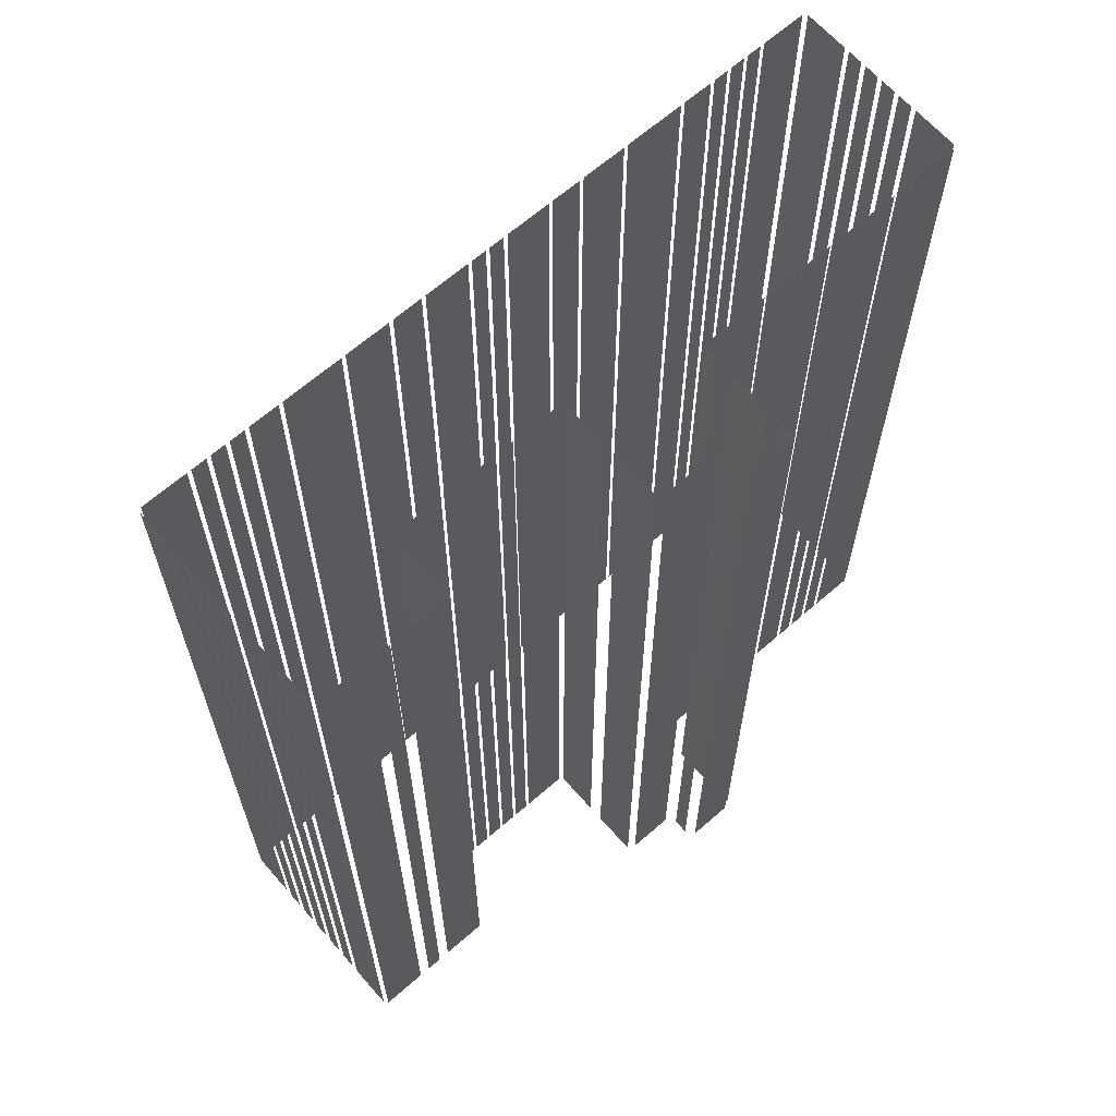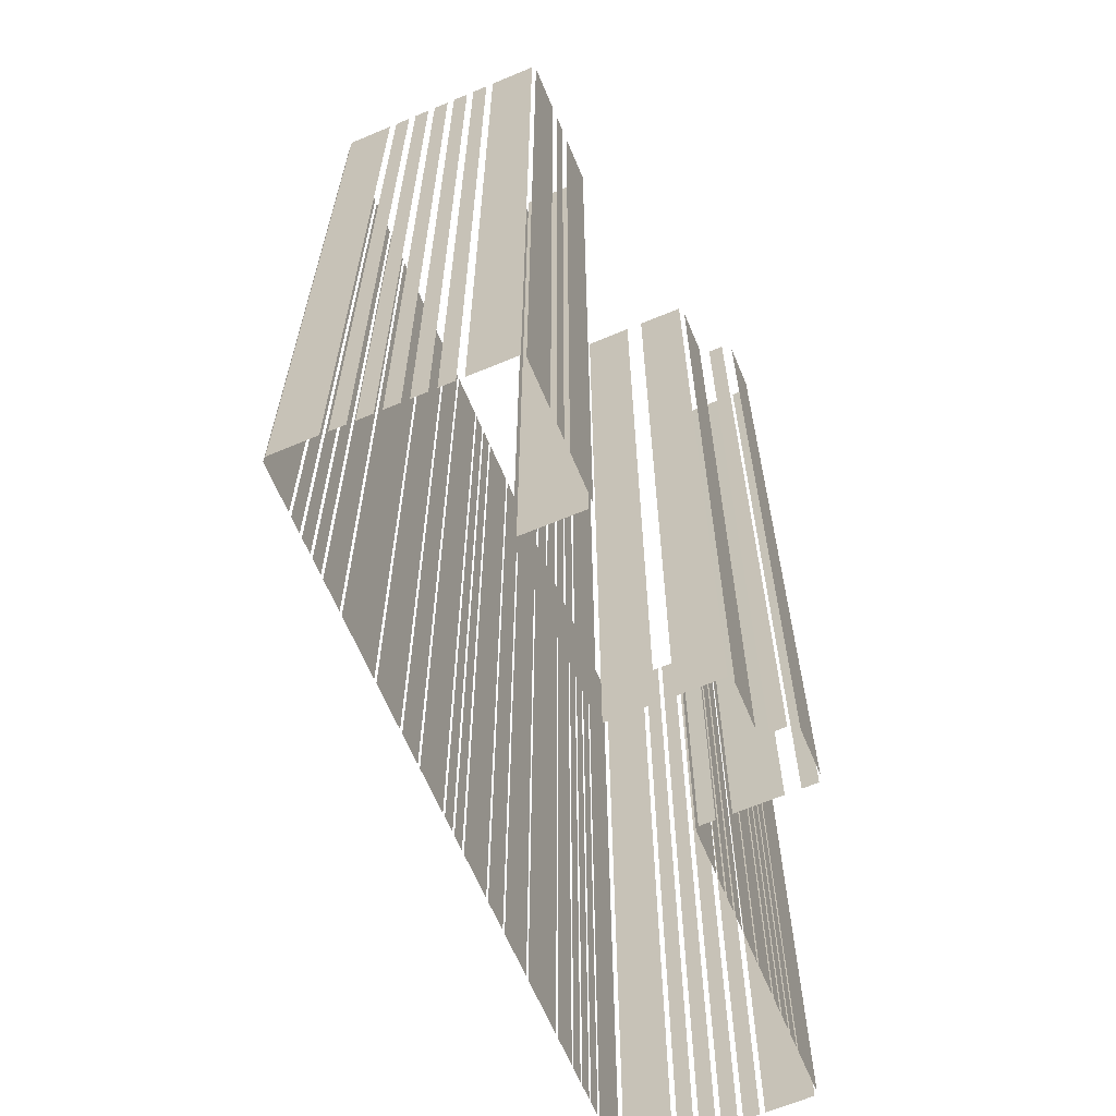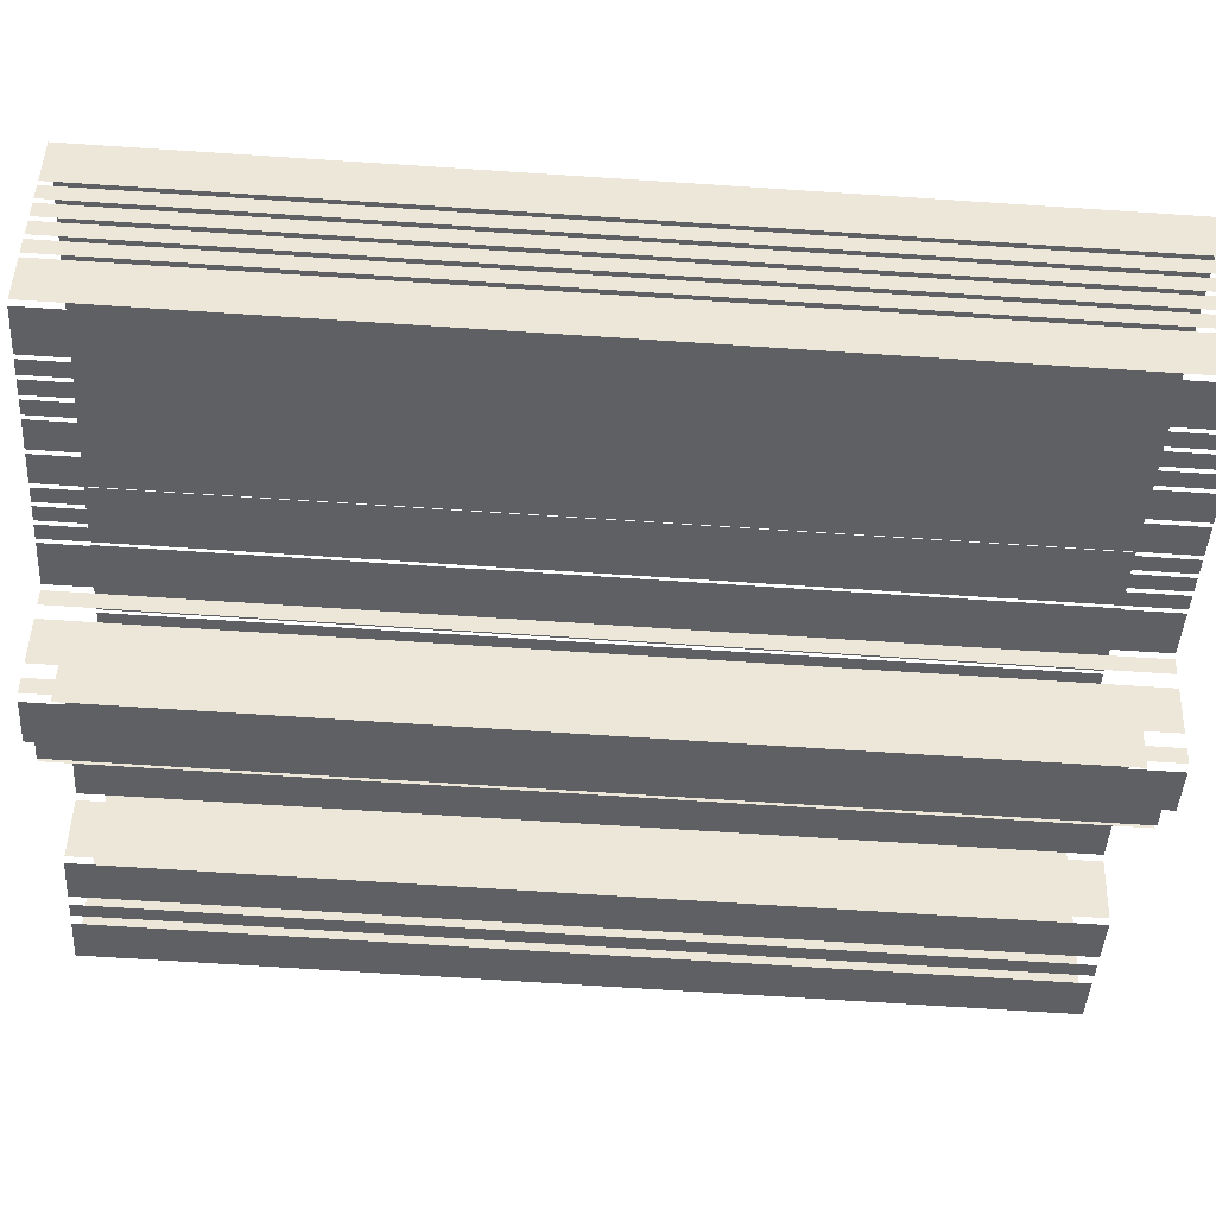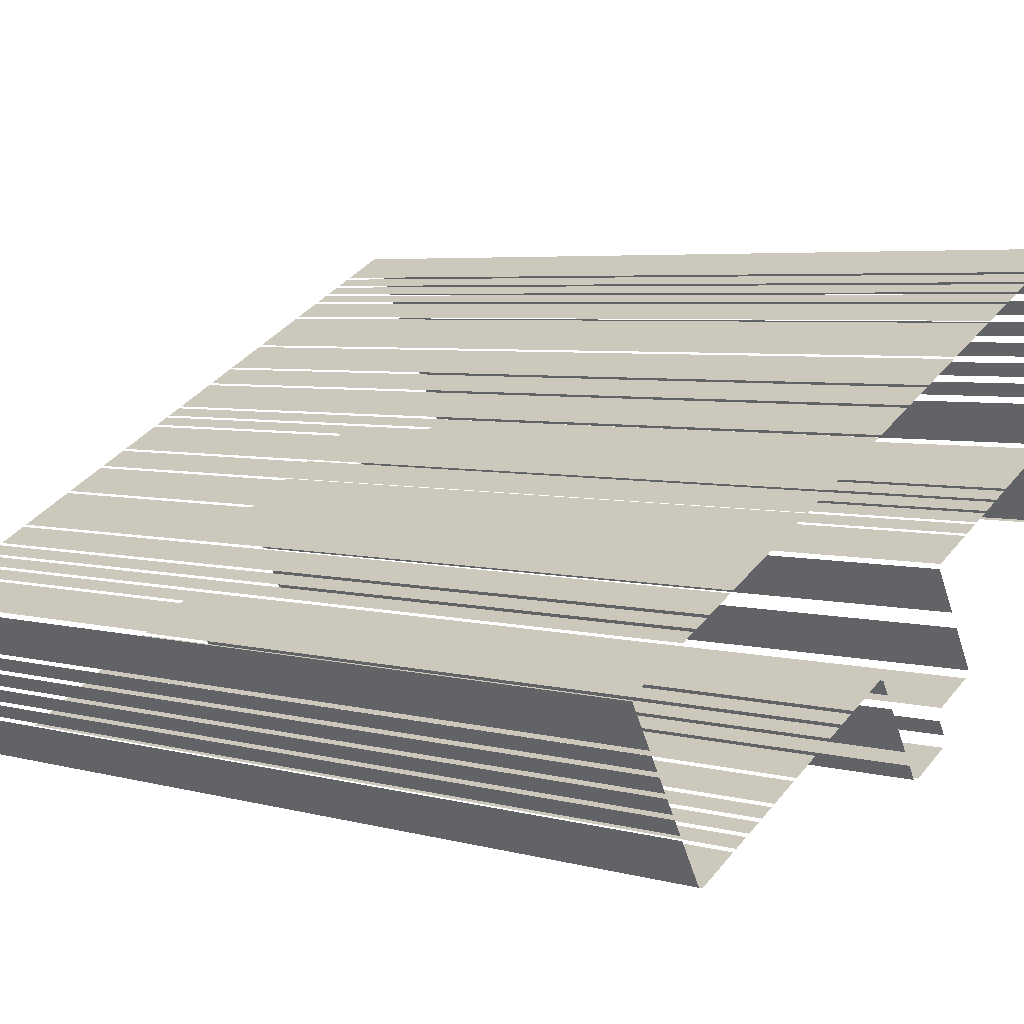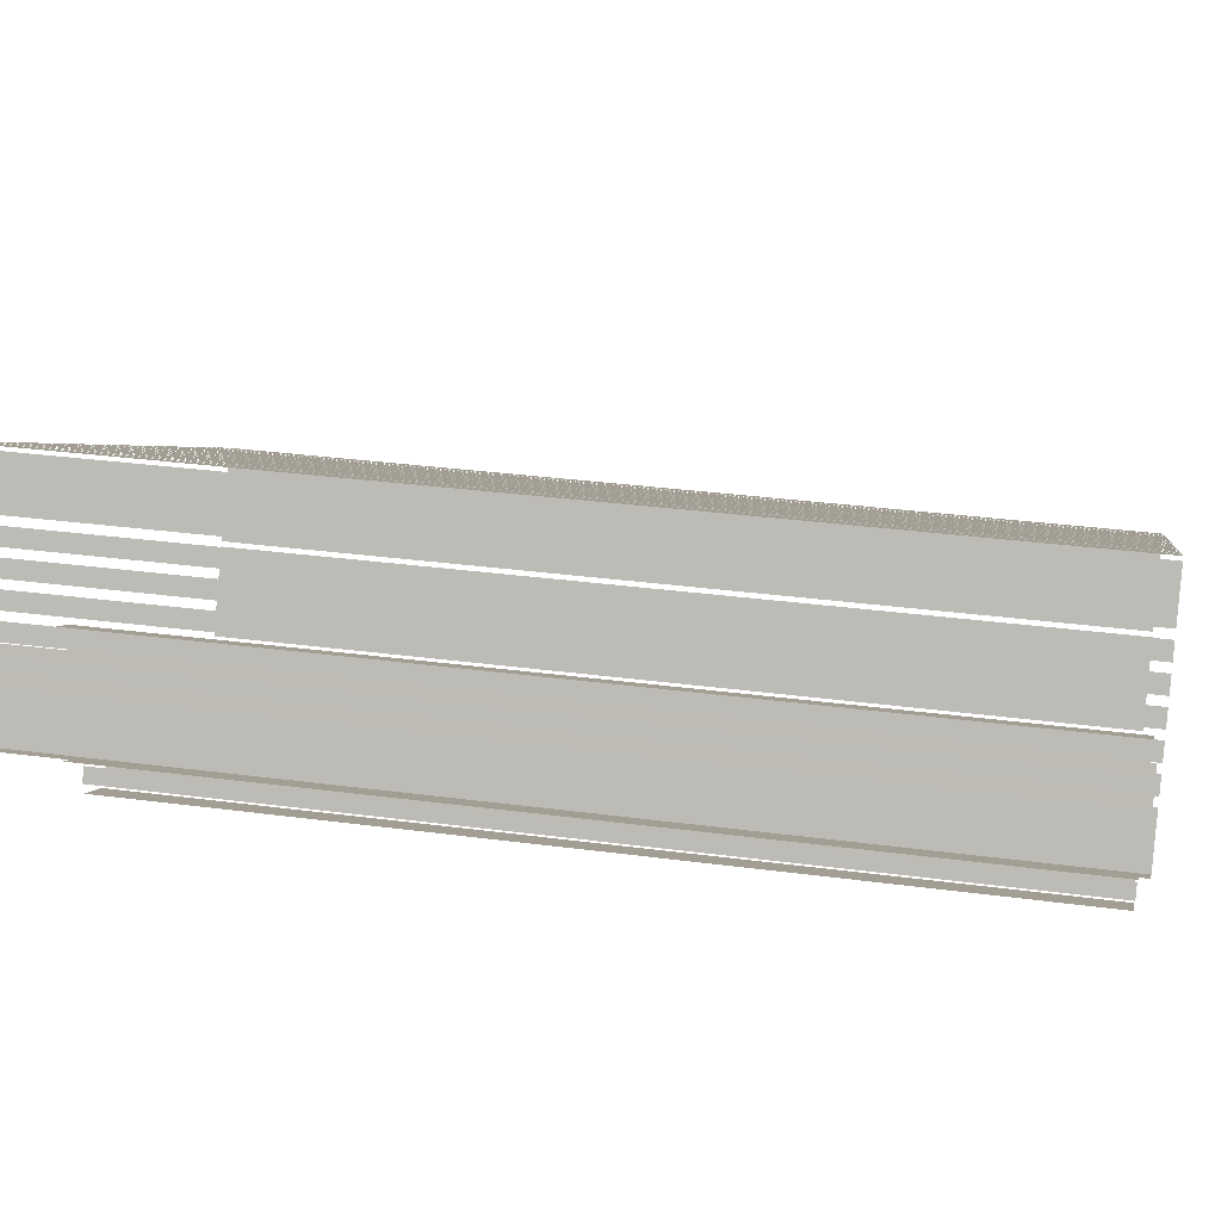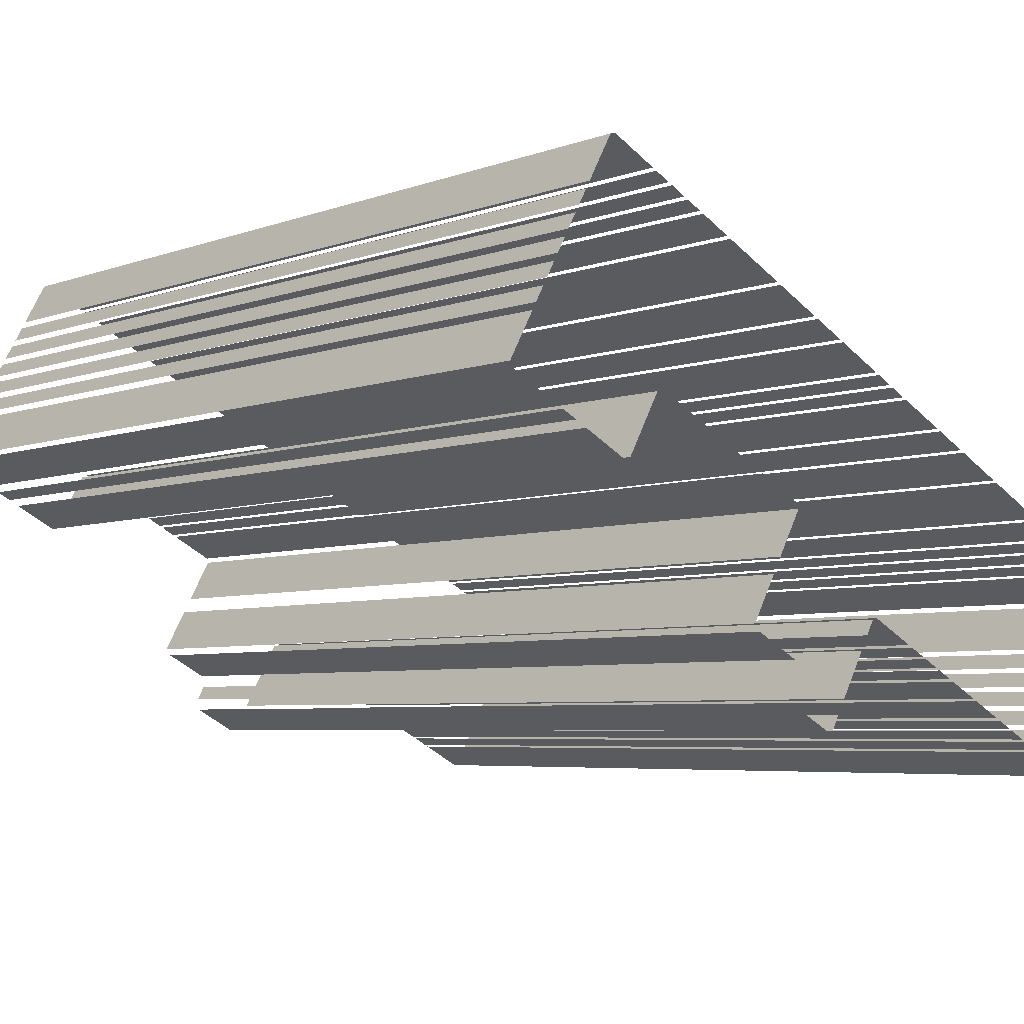
<metadata>
{"format":"obj","ext":"obj","renderer":"f3d","projection":"perspective","resolution":1024,"background":"white","views":[{"elev":65.2,"azim":-69.7,"up":"+Z"},{"elev":-65.0,"azim":-95.5,"up":"+Z"},{"elev":-71.5,"azim":86.3,"up":"+Y"},{"elev":4.8,"azim":131.1,"up":"+Y"},{"elev":31.5,"azim":-79.3,"up":"+Y"},{"elev":-4.9,"azim":-39.8,"up":"+Y"}]}
</metadata>
<code>
o geometryt000010000010000110010110000110000110100000010100st84
v 933.9 -282.1 149.2
v 938.1 -284.4 149.2
v 938.1 -284.4 240.5
v 933.9 -282.1 240.5
v 939.1 -285 240.5
v 939.1 -285 149.2
v 940.5 -285.7 149.2
v 940.5 -285.7 240.5
v 941.6 -286.3 149.2
v 945.7 -288.5 149.2
v 945.7 -288.5 240.5
v 941.6 -286.3 240.5
v 936 -277.5 149.2
v 933.8 -281.7 149.2
v 933.8 -281.7 240.5
v 936 -277.5 240.5
v 937.2 -275.4 240.5
v 937.2 -275.4 149.2
v 936.4 -276.8 149.2
v 936.4 -276.8 240.5
v 938.3 -273.4 149.2
v 937.5 -274.8 149.2
v 937.5 -274.8 240.5
v 938.3 -273.4 240.5
v 939.4 -271.3 240.5
v 939.4 -271.3 149.2
v 938.6 -272.7 149.2
v 938.6 -272.7 240.5
v 940.5 -269.2 240.5
v 940.5 -269.2 149.2
v 939.8 -270.6 149.2
v 939.8 -270.6 240.5
v 941.6 -267.2 240.5
v 941.6 -267.2 149.2
v 940.9 -268.6 149.2
v 940.9 -268.6 240.5
v 944.3 -262.3 240.5
v 944.3 -262.3 149.2
v 942 -266.5 149.2
v 942 -266.5 240.5
v 948.9 -264.4 240.5
v 948.9 -264.4 149.2
v 944.7 -262.2 149.2
v 944.7 -262.2 240.5
v 950.6 -265.4 240.5
v 950.6 -265.4 149.2
v 949.3 -264.6 149.2
v 949.3 -264.6 240.5
v 952.4 -266.3 240.5
v 952.4 -266.3 149.2
v 951 -265.6 149.2
v 951 -265.6 240.5
v 954.2 -267.3 149.2
v 952.8 -266.5 149.2
v 952.8 -266.5 240.5
v 954.2 -267.3 240.5
v 957.3 -269 240.5
v 957.3 -269 149.2
v 954.5 -267.5 149.2
v 954.5 -267.5 240.5
v 963.2 -272.2 240.5
v 963.2 -272.2 149.2
v 957.7 -269.2 149.2
v 957.7 -269.2 240.5
v 967.8 -274.6 240.5
v 967.8 -274.6 149.2
v 963.6 -272.4 149.2
v 963.6 -272.4 240.5
v 970.9 -276.3 149.2
v 968.1 -274.8 149.2
v 968.1 -274.8 240.5
v 970.9 -276.3 240.5
v 975.5 -278.8 149.2
v 971.3 -276.5 149.2
v 971.3 -276.5 240.5
v 975.5 -278.8 240.5
v 977.2 -279.8 149.2
v 975.8 -279 149.2
v 975.8 -279 240.5
v 977.2 -279.8 240.5
v 979 -280.7 240.5
v 979 -280.7 149.2
v 977.6 -280 149.2
v 977.6 -280 240.5
v 983.5 -283.2 149.2
v 979.4 -280.9 149.2
v 979.4 -280.9 240.5
v 983.5 -283.2 240.5
v 986.7 -284.9 240.5
v 986.7 -284.9 149.2
v 983.9 -283.4 149.2
v 983.9 -283.4 240.5
v 991.2 -287.3 240.5
v 991.2 -287.3 149.2
v 987 -285.1 149.2
v 987 -285.1 240.5
v 997.1 -290.5 240.5
v 997.1 -290.5 149.2
v 991.6 -287.5 149.2
v 991.6 -287.5 240.5
v 1000 -292.2 149.2
v 997.5 -290.7 149.2
v 997.5 -290.7 240.5
v 1000 -292.2 240.5
v 1002 -293.2 149.2
v 1001 -292.4 149.2
v 1001 -292.4 240.5
v 1002 -293.2 240.5
v 1004 -294.1 240.5
v 1004 -294.1 149.2
v 1002 -293.4 149.2
v 1002 -293.4 240.5
v 1006 -295.1 240.5
v 1006 -295.1 149.2
v 1004 -294.3 149.2
v 1004 -294.3 240.5
v 1010 -297.5 240.5
v 1010 -297.5 149.2
v 1006 -295.3 149.2
v 1006 -295.3 240.5
v 946.3 -288.3 240.5
v 946.3 -288.3 149.2
v 949.3 -282.7 149.2
v 949.3 -282.7 240.5
v 949.8 -282.4 240.5
v 949.8 -282.4 149.2
v 954 -284.7 149.2
v 954 -284.7 240.5
v 954.3 -284.9 240.5
v 954.3 -284.9 149.2
v 955.7 -285.6 149.2
v 955.7 -285.6 240.5
v 956 -285.8 240.5
v 956 -285.8 149.2
v 957.4 -286.6 149.2
v 957.4 -286.6 240.5
v 957.8 -286.7 240.5
v 957.8 -286.7 149.2
v 959.2 -287.5 149.2
v 959.2 -287.5 240.5
v 959.5 -287.7 149.2
v 960.9 -288.4 149.2
v 960.9 -288.4 240.5
v 959.5 -287.7 240.5
v 961.2 -288.6 149.2
v 965.4 -290.9 149.2
v 965.4 -290.9 240.5
v 961.2 -288.6 240.5
v 962.5 -297 240.5
v 962.5 -297 149.2
v 960.2 -301.2 149.2
v 960.2 -301.2 240.5
v 965.5 -291.3 240.5
v 965.5 -291.3 149.2
v 963.3 -295.5 149.2
v 963.3 -295.5 240.5
v 960.7 -301.8 240.5
v 960.7 -301.8 149.2
v 964.9 -304.1 149.2
v 964.9 -304.1 240.5
v 965.1 -305.3 240.5
v 965.1 -305.3 149.2
v 964.4 -306.7 149.2
v 964.4 -306.7 240.5
v 964.5 -307.8 240.5
v 964.5 -307.8 149.2
v 968.7 -310 149.2
v 968.7 -310 240.5
v 969.4 -310.1 240.5
v 969.4 -310.1 149.2
v 970.2 -308.7 149.2
v 970.2 -308.7 240.5
v 970.9 -307.3 149.2
v 973.2 -303.2 149.2
v 973.2 -303.2 240.5
v 970.9 -307.3 240.5
v 973.9 -301.8 240.5
v 973.9 -301.8 149.2
v 974.7 -300.5 149.2
v 974.7 -300.5 240.5
v 975.1 -300.3 149.2
v 979.3 -302.6 149.2
v 979.3 -302.6 240.5
v 975.1 -300.3 240.5
v 979.7 -302.8 149.2
v 981.1 -303.5 149.2
v 981.1 -303.5 240.5
v 979.7 -302.8 240.5
v 981.5 -303.8 240.5
v 981.5 -303.8 149.2
v 982.9 -304.5 149.2
v 982.9 -304.5 240.5
v 983.3 -304.7 240.5
v 983.3 -304.7 149.2
v 984.7 -305.5 149.2
v 984.7 -305.5 240.5
v 985.1 -305.7 149.2
v 987.9 -307.2 149.2
v 987.9 -307.2 240.5
v 985.1 -305.7 240.5
v 988.3 -307.4 149.2
v 991 -308.9 149.2
v 991 -308.9 240.5
v 988.3 -307.4 240.5
v 991.5 -309.1 240.5
v 991.5 -309.1 149.2
v 992.8 -309.9 149.2
v 992.8 -309.9 240.5
v 993.3 -310.1 149.2
v 994.6 -310.9 149.2
v 994.6 -310.9 240.5
v 993.3 -310.1 240.5
v 995.1 -311.1 240.5
v 995.1 -311.1 149.2
v 996.4 -311.8 149.2
v 996.4 -311.8 240.5
v 996.9 -312.1 149.2
v 1001 -314.3 149.2
v 1001 -314.3 240.5
v 996.9 -312.1 240.5
v 1001 -314.2 149.2
v 1004 -310 149.2
v 1004 -310 240.5
v 1001 -314.2 240.5
v 1004 -309.6 240.5
v 1004 -309.6 149.2
v 1005 -308.2 149.2
v 1005 -308.2 240.5
v 1005 -307.7 240.5
v 1005 -307.7 149.2
v 1006 -306.3 149.2
v 1006 -306.3 240.5
v 1006 -305.9 149.2
v 1007 -304.5 149.2
v 1007 -304.5 240.5
v 1006 -305.9 240.5
v 1007 -304 240.5
v 1007 -304 149.2
v 1008 -302.6 149.2
v 1008 -302.6 240.5
v 1008 -302.2 149.2
v 1010 -298 149.2
v 1010 -298 240.5
v 1008 -302.2 240.5
f 1 2 3
f 4 1 3
f 5 6 7
f 5 7 8
f 9 10 11
f 12 9 11
f 13 14 15
f 16 13 15
f 17 18 19
f 17 19 20
f 21 22 23
f 24 21 23
f 25 26 27
f 25 27 28
f 29 30 31
f 29 31 32
f 33 34 35
f 33 35 36
f 37 38 39
f 37 39 40
f 41 42 43
f 41 43 44
f 45 46 47
f 45 47 48
f 49 50 51
f 49 51 52
f 53 54 55
f 56 53 55
f 57 58 59
f 57 59 60
f 61 62 63
f 61 63 64
f 65 66 67
f 65 67 68
f 69 70 71
f 72 69 71
f 73 74 75
f 76 73 75
f 77 78 79
f 80 77 79
f 81 82 83
f 81 83 84
f 85 86 87
f 88 85 87
f 89 90 91
f 89 91 92
f 93 94 95
f 93 95 96
f 97 98 99
f 97 99 100
f 101 102 103
f 104 101 103
f 109 110 111
f 109 111 112
f 113 114 115
f 113 115 116
f 117 118 119
f 117 119 120
f 121 122 123
f 121 123 124
f 125 126 127
f 125 127 128
f 129 130 131
f 129 131 132
f 133 134 135
f 133 135 136
f 137 138 139
f 137 139 140
f 141 142 143
f 144 141 143
f 145 146 147
f 148 145 147
f 149 150 151
f 149 151 152
f 153 154 155
f 153 155 156
f 157 158 159
f 157 159 160
f 161 162 163
f 161 163 164
f 169 170 171
f 169 171 172
f 177 178 179
f 177 179 180
f 181 182 183
f 184 181 183
f 185 186 187
f 188 185 187
f 189 190 191
f 189 191 192
f 193 194 195
f 193 195 196
f 197 198 199
f 200 197 199
f 205 206 207
f 205 207 208
f 209 210 211
f 212 209 211
f 213 214 215
f 213 215 216
f 217 218 219
f 220 217 219
f 221 222 223
f 224 221 223
f 225 226 227
f 225 227 228
f 229 230 231
f 229 231 232
f 241 242 243
f 244 241 243
f 105 106 107
f 108 105 107
f 165 166 167
f 165 167 168
f 173 174 175
f 176 173 175
f 201 202 203
f 204 201 203
f 233 234 235
f 236 233 235
f 237 238 239
f 237 239 240

</code>
